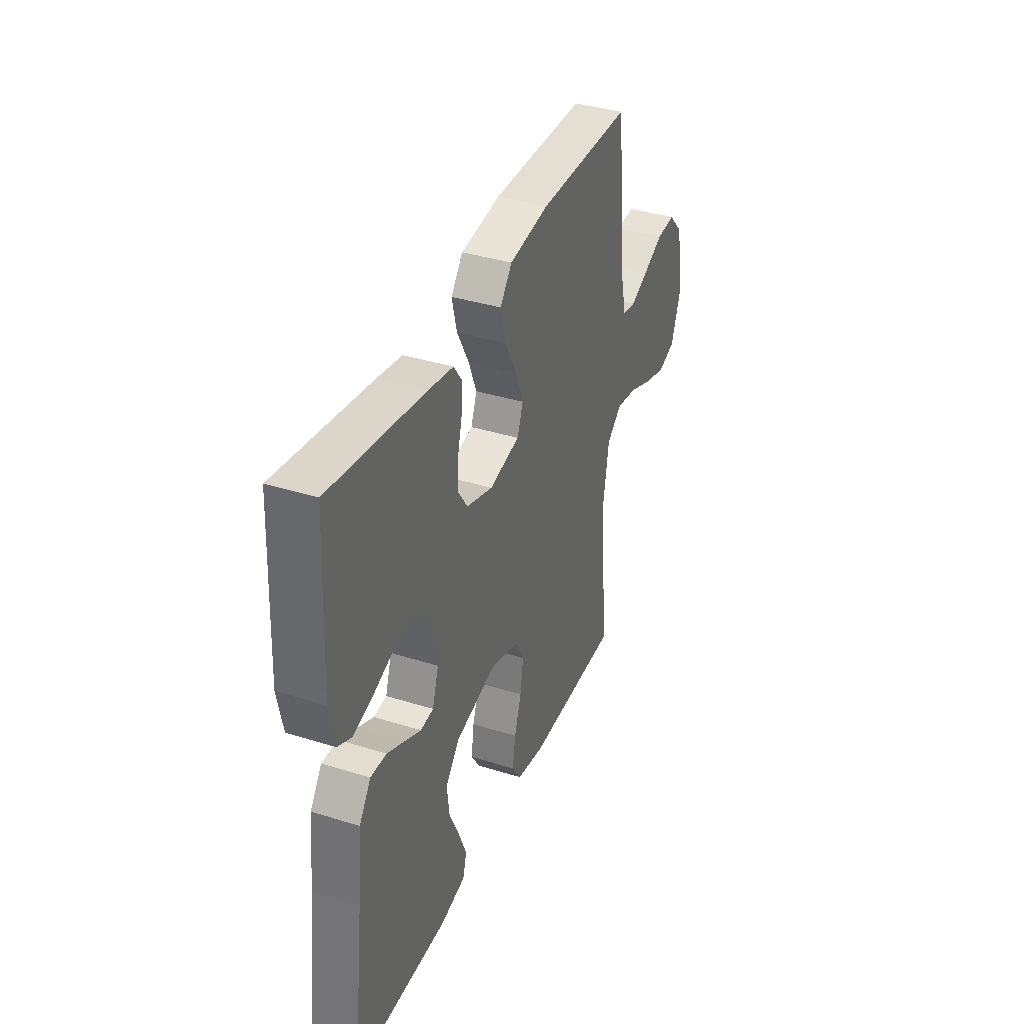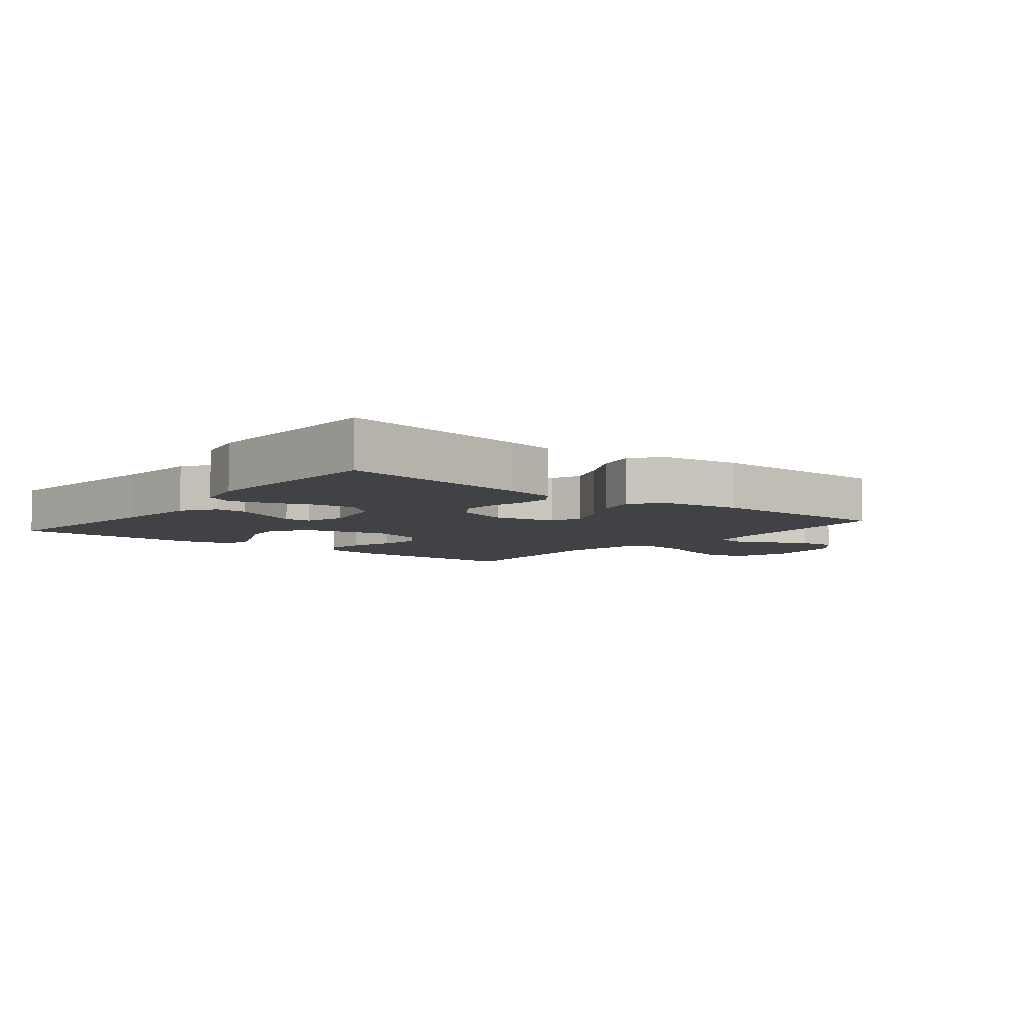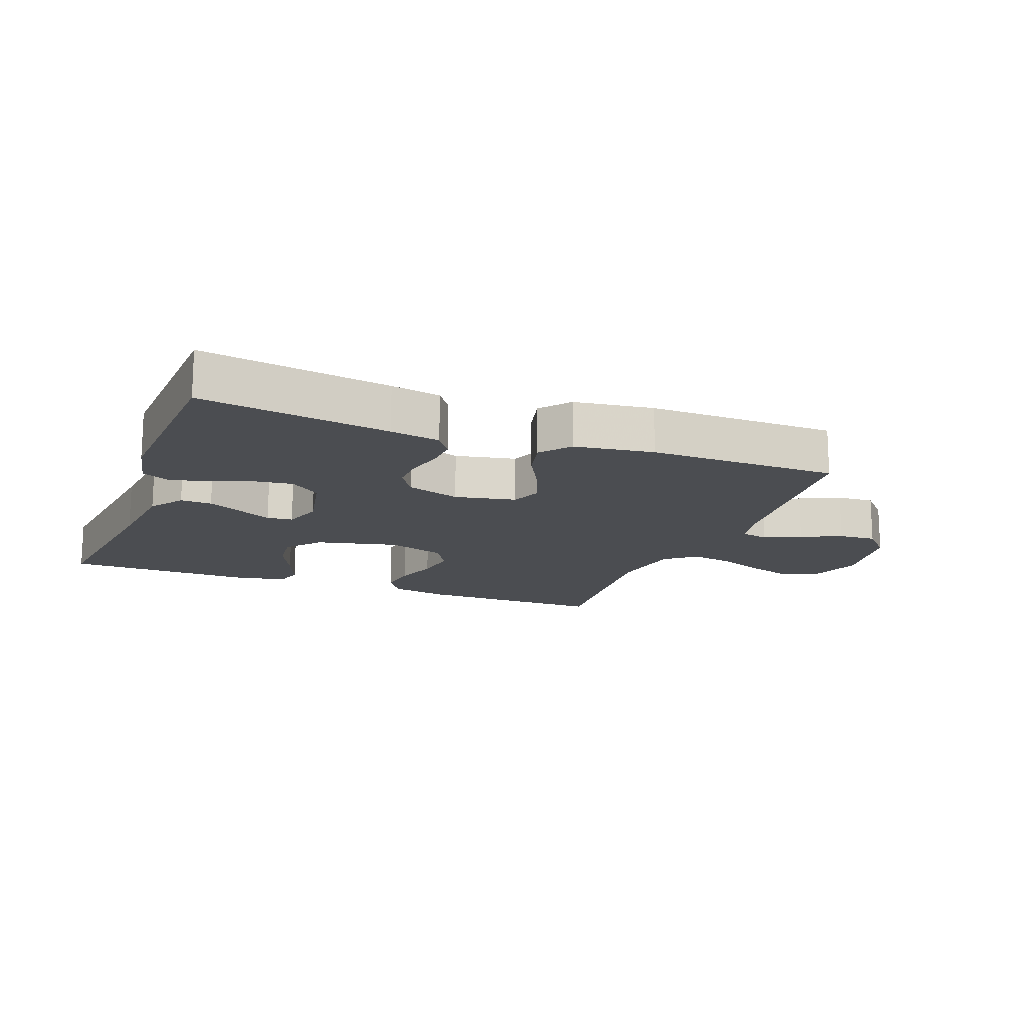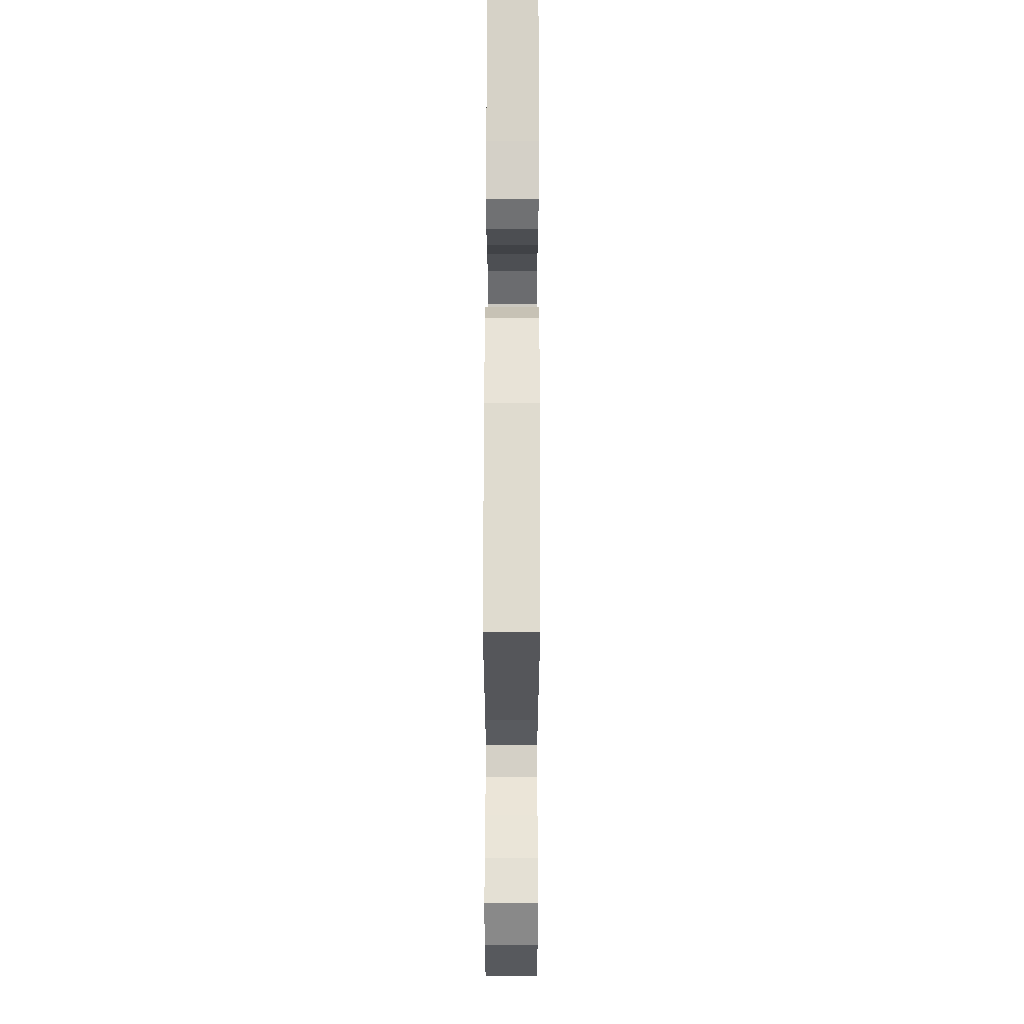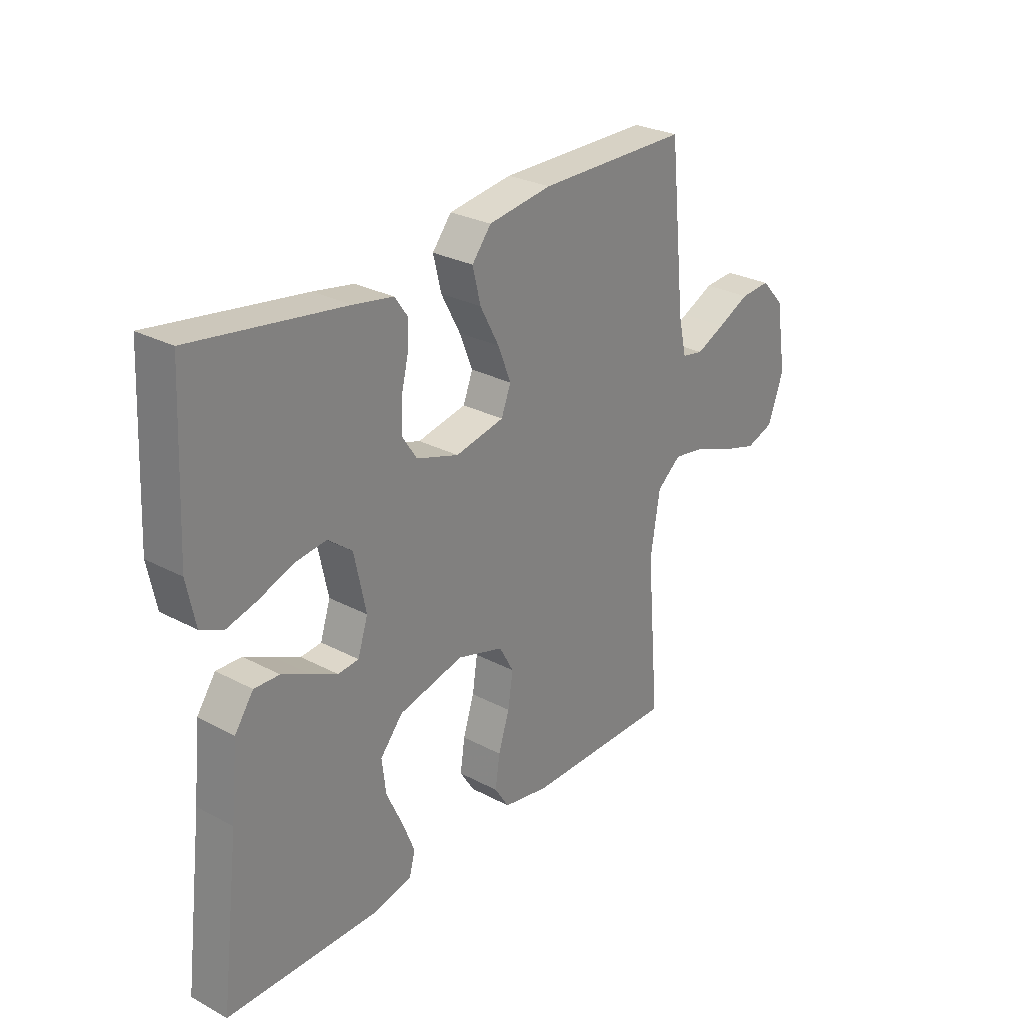
<metadata>
{"format":"obj","ext":"obj","renderer":"f3d","projection":"perspective","resolution":1024,"background":"white","views":[{"elev":37.4,"azim":-68.1,"up":"+Z"},{"elev":-6.4,"azim":-38.5,"up":"+Y"},{"elev":-15.7,"azim":-21.0,"up":"+Y"},{"elev":70.0,"azim":90.1,"up":"+Z"},{"elev":27.8,"azim":-51.0,"up":"+Z"}]}
</metadata>
<code>
v 0.5 0.07 0.5
v 0.532 0.07 0.2
v 0.548 0.07 0.129
v 0.591 0.07 0.121
v 0.649 0.07 0.147
v 0.713 0.07 0.177
v 0.773 0.07 0.181
v 0.819 0.07 0.132
v 0.841 0.07 0
v 0.81 0.07 -0.087
v 0.754 0.07 -0.106
v 0.683 0.07 -0.085
v 0.608 0.07 -0.055
v 0.541 0.07 -0.044
v 0.493 0.07 -0.083
v 0.474 0.07 -0.2
v 0.5 0.07 -0.5
v 0.2 0.07 -0.499
v 0.109 0.07 -0.482
v 0.08 0.07 -0.437
v 0.089 0.07 -0.375
v 0.111 0.07 -0.307
v 0.121 0.07 -0.241
v 0.092 0.07 -0.189
v 0 0.07 -0.161
v -0.129 0.07 -0.192
v -0.174 0.07 -0.245
v -0.166 0.07 -0.311
v -0.134 0.07 -0.38
v -0.109 0.07 -0.442
v -0.121 0.07 -0.486
v -0.2 0.07 -0.503
v -0.5 0.07 -0.5
v -0.463 0.07 -0.2
v -0.449 0.07 -0.065
v -0.412 0.07 -0.012
v -0.362 0.07 -0.014
v -0.306 0.07 -0.041
v -0.254 0.07 -0.066
v -0.213 0.07 -0.062
v -0.193 0.07 0
v -0.216 0.07 0.108
v -0.264 0.07 0.145
v -0.327 0.07 0.137
v -0.394 0.07 0.112
v -0.454 0.07 0.096
v -0.498 0.07 0.117
v -0.515 0.07 0.2
v -0.5 0.07 0.5
v -0.2 0.07 0.455
v -0.121 0.07 0.441
v -0.095 0.07 0.404
v -0.098 0.07 0.352
v -0.112 0.07 0.295
v -0.114 0.07 0.239
v -0.084 0.07 0.194
v 0 0.07 0.167
v 0.097 0.07 0.187
v 0.116 0.07 0.236
v 0.09 0.07 0.301
v 0.052 0.07 0.372
v 0.036 0.07 0.437
v 0.074 0.07 0.484
v 0.2 0.07 0.502
v 0.5 0 0.5
v 0.532 0 0.2
v 0.548 0 0.129
v 0.591 0 0.121
v 0.649 0 0.147
v 0.713 0 0.177
v 0.773 0 0.181
v 0.819 0 0.132
v 0.841 0 0
v 0.81 0 -0.087
v 0.754 0 -0.106
v 0.683 0 -0.085
v 0.608 0 -0.055
v 0.541 0 -0.044
v 0.493 0 -0.083
v 0.474 0 -0.2
v 0.5 0 -0.5
v 0.2 0 -0.499
v 0.109 0 -0.482
v 0.08 0 -0.437
v 0.089 0 -0.375
v 0.111 0 -0.307
v 0.121 0 -0.241
v 0.092 0 -0.189
v 0 0 -0.161
v -0.129 0 -0.192
v -0.174 0 -0.245
v -0.166 0 -0.311
v -0.134 0 -0.38
v -0.109 0 -0.442
v -0.121 0 -0.486
v -0.2 0 -0.503
v -0.5 0 -0.5
v -0.463 0 -0.2
v -0.449 0 -0.065
v -0.412 0 -0.012
v -0.362 0 -0.014
v -0.306 0 -0.041
v -0.254 0 -0.066
v -0.213 0 -0.062
v -0.193 0 0
v -0.216 0 0.108
v -0.264 0 0.145
v -0.327 0 0.137
v -0.394 0 0.112
v -0.454 0 0.096
v -0.498 0 0.117
v -0.515 0 0.2
v -0.5 0 0.5
v -0.2 0 0.455
v -0.121 0 0.441
v -0.095 0 0.404
v -0.098 0 0.352
v -0.112 0 0.295
v -0.114 0 0.239
v -0.084 0 0.194
v 0 0 0.167
v 0.097 0 0.187
v 0.116 0 0.236
v 0.09 0 0.301
v 0.052 0 0.372
v 0.036 0 0.437
v 0.074 0 0.484
v 0.2 0 0.502
f 64 1 2
f 63 64 2
f 62 63 2
f 61 62 2
f 60 61 2
f 59 60 2 3
f 58 59 3
f 57 58 3 4
f 52 53 54
f 51 52 54
f 50 51 54
f 49 50 54
f 48 49 54
f 47 48 54
f 46 47 54
f 45 46 54
f 44 45 54
f 43 44 54 55
f 42 43 55 56
f 36 37 38
f 35 36 38
f 34 35 38
f 33 34 38
f 32 33 38
f 31 32 38
f 30 31 38
f 29 30 38
f 28 29 38
f 27 28 38 39
f 26 27 39 40
f 20 21 22
f 19 20 22
f 18 19 22
f 17 18 22
f 16 17 22
f 15 16 22 23
f 14 15 23 24
f 11 12 13
f 10 11 13
f 9 10 13
f 8 9 13
f 7 8 13
f 6 7 13
f 5 6 13
f 4 5 13 14
f 14 24 25
f 4 14 25
f 57 4 25
f 57 25 26
f 56 57 26
f 42 56 26
f 41 42 26
f 26 40 41
f 66 65 128
f 66 128 127
f 66 127 126
f 66 126 125
f 66 125 124
f 67 66 124 123
f 67 123 122
f 68 67 122 121
f 118 117 116
f 118 116 115
f 118 115 114
f 118 114 113
f 118 113 112
f 118 112 111
f 118 111 110
f 118 110 109
f 118 109 108
f 119 118 108 107
f 120 119 107 106
f 102 101 100
f 102 100 99
f 102 99 98
f 102 98 97
f 102 97 96
f 102 96 95
f 102 95 94
f 102 94 93
f 102 93 92
f 103 102 92 91
f 104 103 91 90
f 86 85 84
f 86 84 83
f 86 83 82
f 86 82 81
f 86 81 80
f 87 86 80 79
f 88 87 79 78
f 77 76 75
f 77 75 74
f 77 74 73
f 77 73 72
f 77 72 71
f 77 71 70
f 77 70 69
f 78 77 69 68
f 89 88 78
f 89 78 68
f 89 68 121
f 90 89 121
f 90 121 120
f 90 120 106
f 90 106 105
f 105 104 90
f 1 65 66 2
f 2 66 67 3
f 3 67 68 4
f 4 68 69 5
f 5 69 70 6
f 6 70 71 7
f 7 71 72 8
f 8 72 73 9
f 9 73 74 10
f 10 74 75 11
f 11 75 76 12
f 12 76 77 13
f 13 77 78 14
f 14 78 79 15
f 15 79 80 16
f 16 80 81 17
f 17 81 82 18
f 18 82 83 19
f 19 83 84 20
f 20 84 85 21
f 21 85 86 22
f 22 86 87 23
f 23 87 88 24
f 24 88 89 25
f 25 89 90 26
f 26 90 91 27
f 27 91 92 28
f 28 92 93 29
f 29 93 94 30
f 30 94 95 31
f 31 95 96 32
f 32 96 97 33
f 33 97 98 34
f 34 98 99 35
f 35 99 100 36
f 36 100 101 37
f 37 101 102 38
f 38 102 103 39
f 39 103 104 40
f 40 104 105 41
f 41 105 106 42
f 42 106 107 43
f 43 107 108 44
f 44 108 109 45
f 45 109 110 46
f 46 110 111 47
f 47 111 112 48
f 48 112 113 49
f 49 113 114 50
f 50 114 115 51
f 51 115 116 52
f 52 116 117 53
f 53 117 118 54
f 54 118 119 55
f 55 119 120 56
f 56 120 121 57
f 57 121 122 58
f 58 122 123 59
f 59 123 124 60
f 60 124 125 61
f 61 125 126 62
f 62 126 127 63
f 63 127 128 64
f 64 128 65 1

</code>
